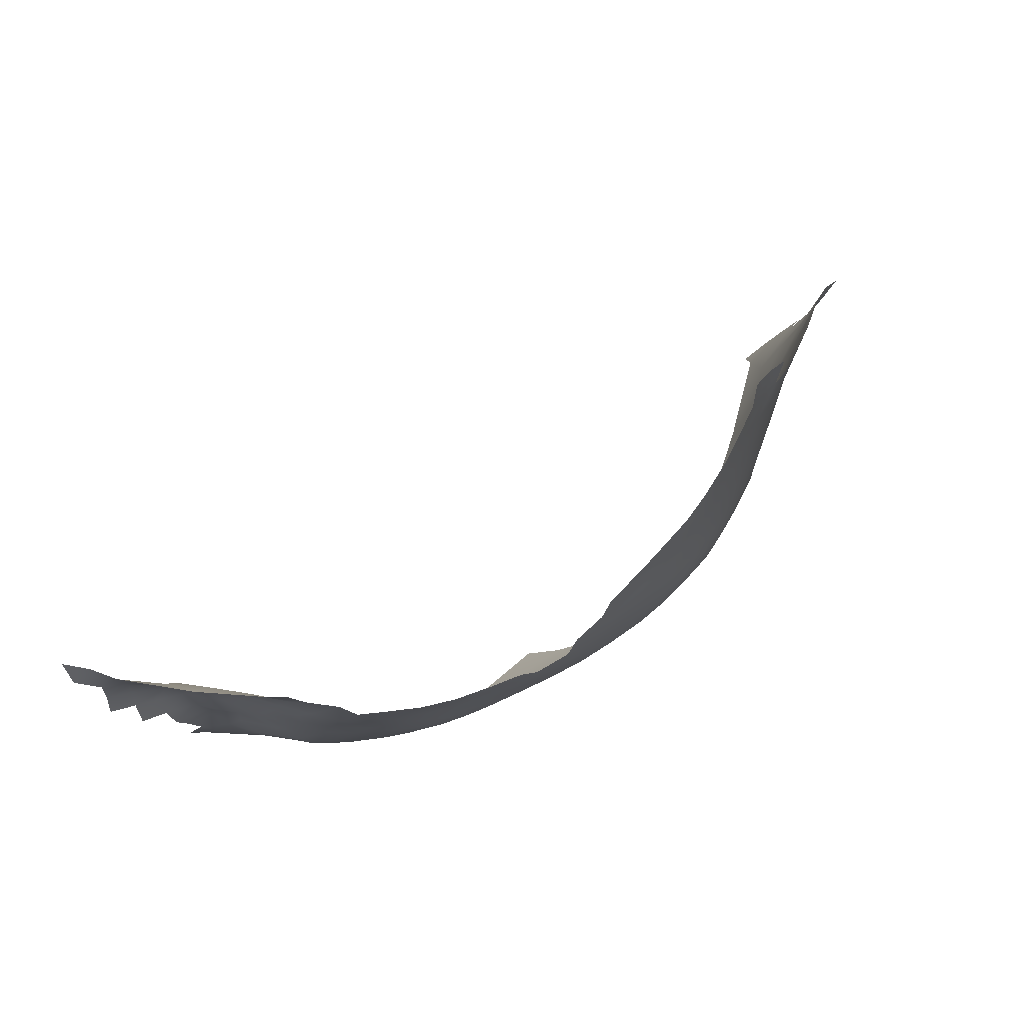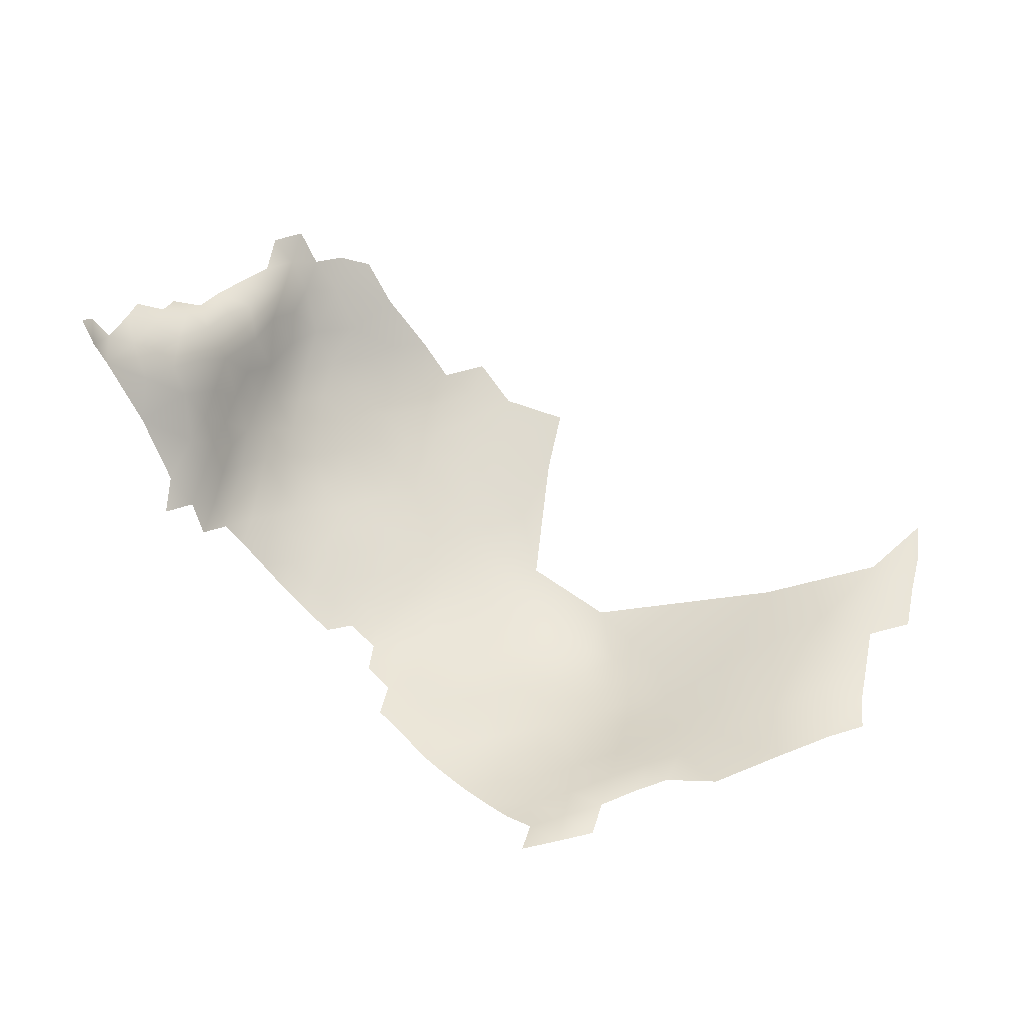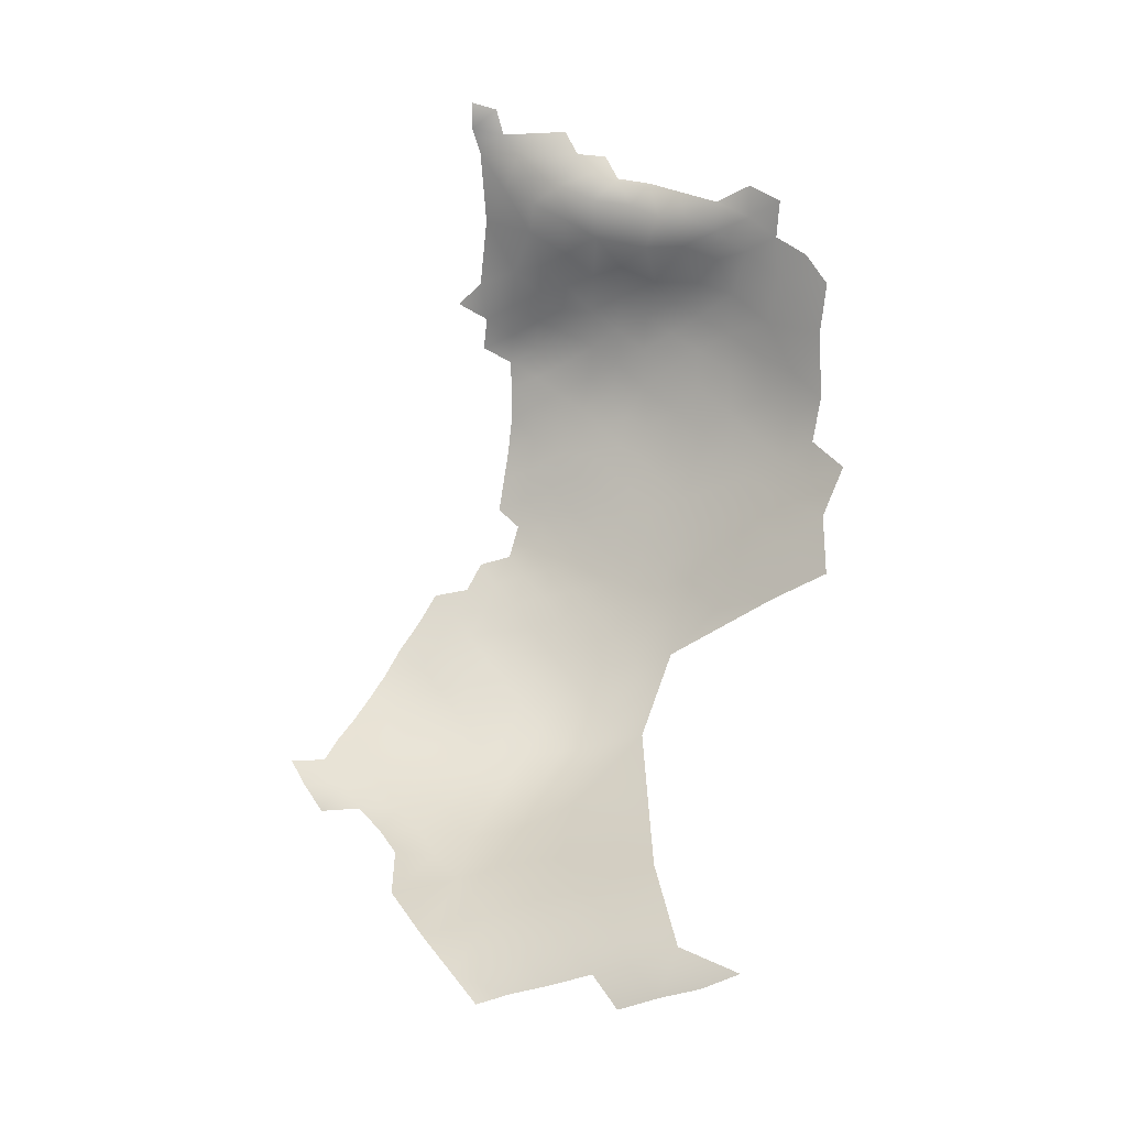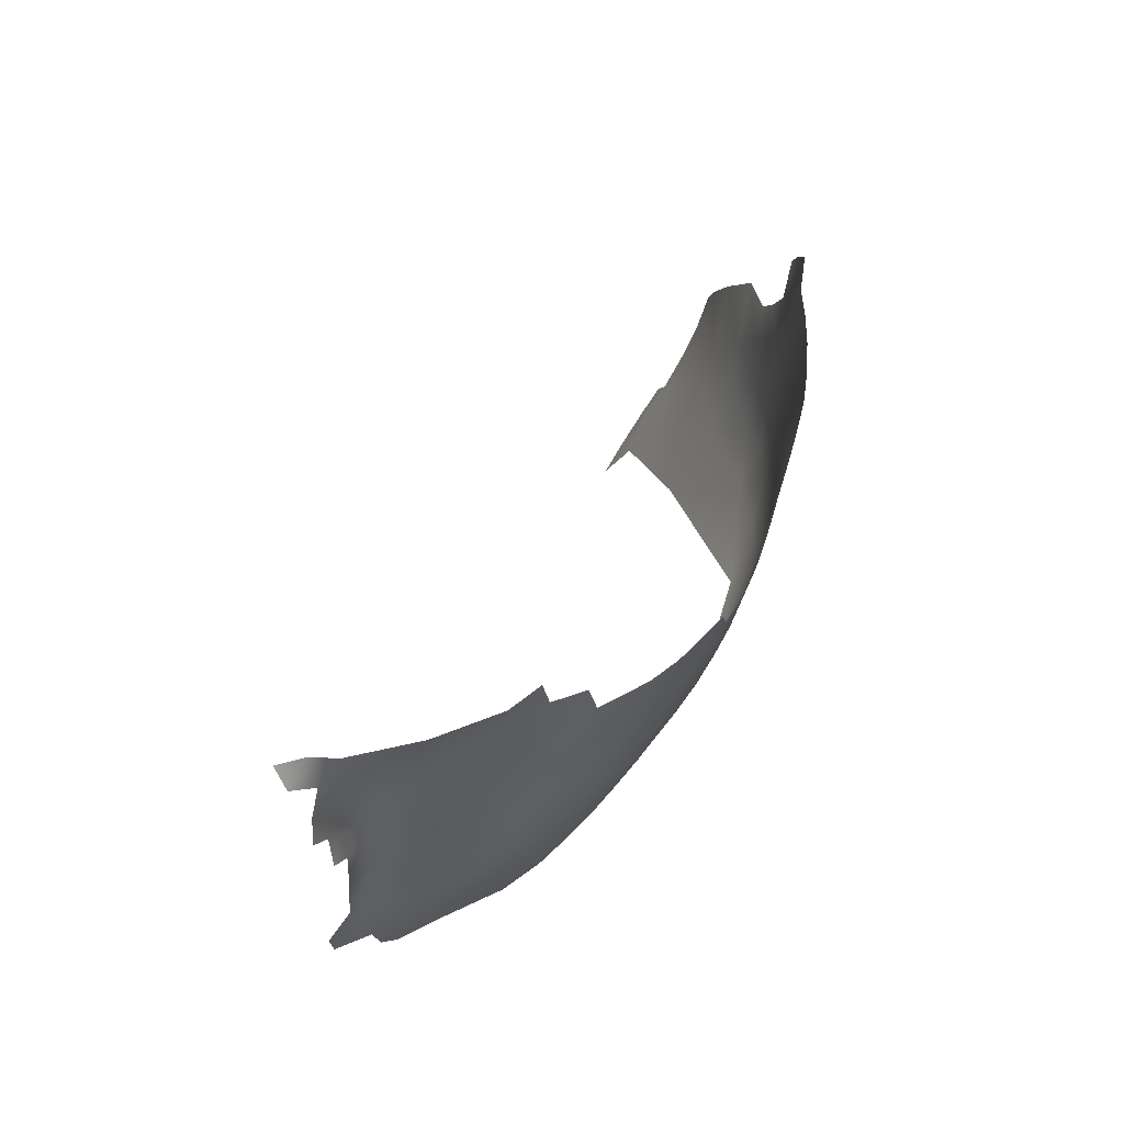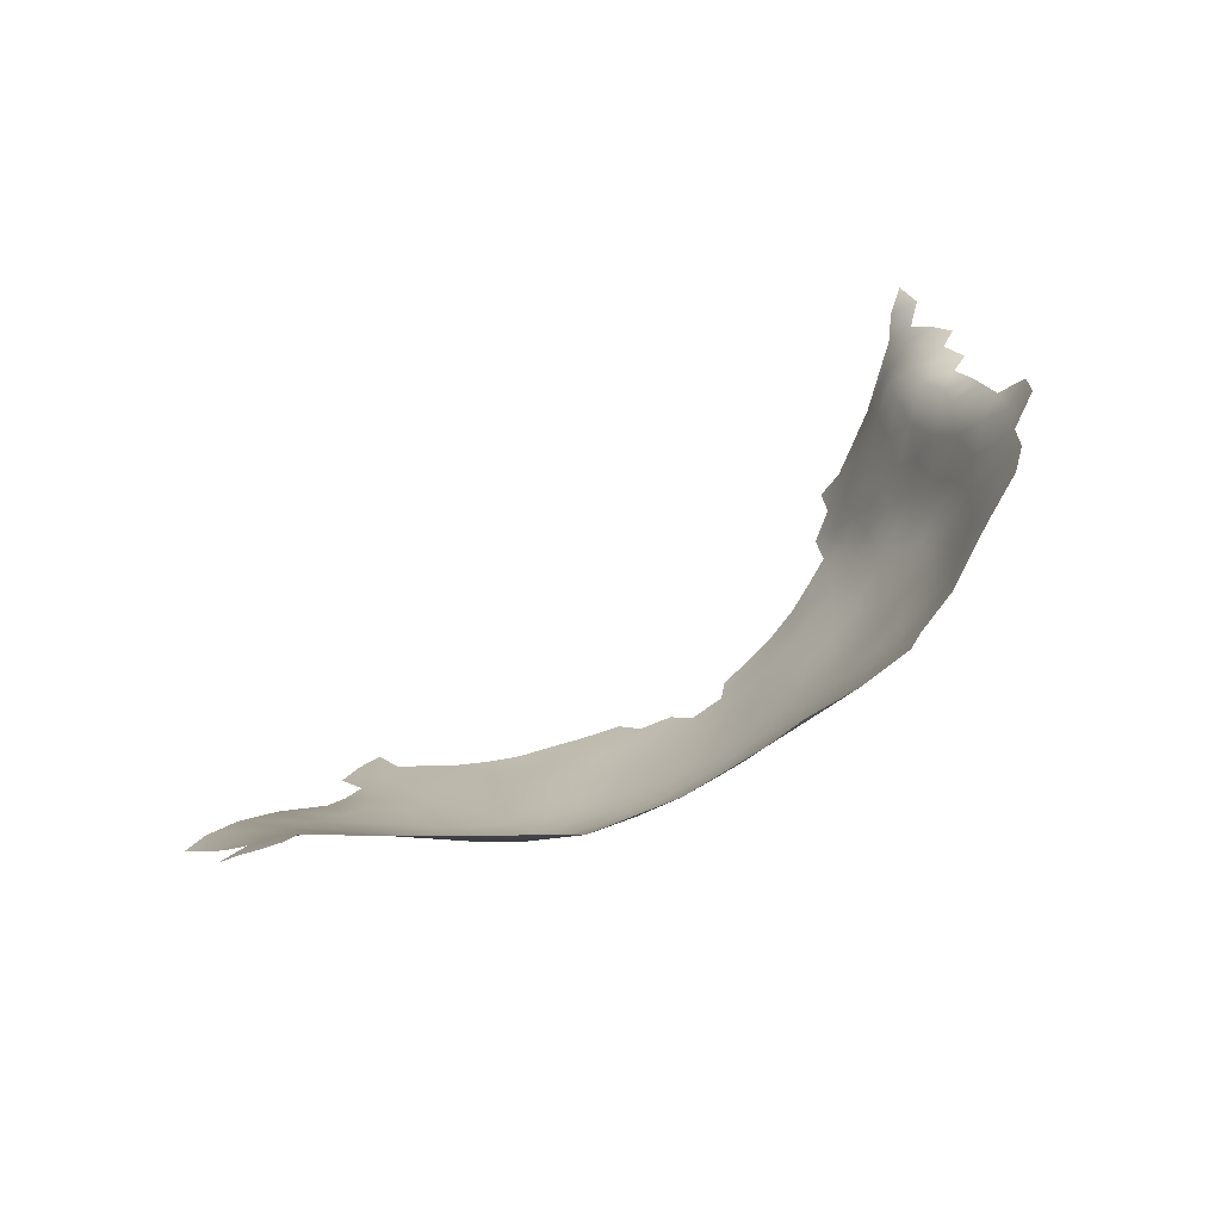
<metadata>
{"format":"obj","ext":"obj","renderer":"f3d","projection":"perspective","resolution":1024,"background":"white","views":[{"elev":53.9,"azim":123.5,"up":"+Y"},{"elev":31.1,"azim":-167.6,"up":"+Z"},{"elev":50.0,"azim":-91.4,"up":"+Z"},{"elev":31.7,"azim":90.0,"up":"+Y"},{"elev":20.1,"azim":-38.1,"up":"+Z"}]}
</metadata>
<code>
v -90.1 810 -192.8
v -89.54 805.5 -191.3
v -95.21 791.7 -185.8
v -89.61 800.4 -189.2
v -89.64 794.7 -186.4
v -83.44 804.2 -190.6
v -83.02 798.3 -188.2
v -95.29 786.4 -182.8
v -90.04 789.9 -183.8
v -76.34 808.5 -193.1
v -75.39 802.4 -191.5
v -85.43 813.1 -193.2
v -82.5 791.9 -185.8
v -78.4 817.4 -194.8
v -67.31 806.5 -195.2
v -68.91 812.5 -195.8
v -67.42 798.3 -193
v -59.68 803.4 -197.2
v -60.6 810.9 -197.9
v -63.66 816 -197.6
v -69.81 821.9 -197.5
v -62.47 821.7 -198.7
v -58.76 818.3 -198.8
v -58.17 824 -199.7
v -53.7 821.4 -199.9
v -54.13 815.1 -199.6
v -53.62 827.2 -200.6
v -53.32 832.8 -201.4
v -48.56 830.1 -201.2
v -48.35 824.8 -201
v -48.57 835.5 -201.6
v -44 832.8 -201.8
v -42.93 827.6 -201.7
v -43.86 837.7 -202.1
v -40.04 830.9 -202.2
v -32.27 826.2 -201.9
v -36.49 828.7 -202.2
v -36.85 823.9 -201.7
v -21.15 819.2 -198.9
v -24.97 822 -200.3
v -32.26 821.1 -201.4
v -32.48 815.9 -200.3
v -36.81 818.7 -201.2
v -28.54 818.4 -200.2
v -28.81 824.1 -201.3
v -43.08 822 -201.3
v -48.18 818.7 -200.8
v -28.45 813.5 -199.1
v -32.55 811 -199.3
v -36.8 813.2 -200.4
v -36.73 808.2 -199.5
v -36.56 803.5 -198.8
v -41.02 805.6 -199.6
v -41.18 810.5 -200.3
v -32.35 806.1 -198.6
v -32.52 801.3 -197.7
v -28.19 808.8 -198.4
v -28.35 803.9 -197.4
v -28.69 799.1 -196.3
v -24.27 806.5 -197
v -24.47 801.7 -195.8
v -24.31 811.3 -198
v -20.44 809 -196.5
v -20.44 804.3 -195.3
v -24.57 797 -194.3
v -20.34 799.9 -194
v -20.33 795.3 -192.4
v -16.22 802.7 -193.6
v -16.16 798.2 -192.1
v -28.86 794.3 -194.8
v -32.89 796.3 -196.6
v -24.55 792.4 -192.7
v -36.67 798.7 -198.1
v -20.67 790.4 -190.5
v -24.85 787.5 -190.8
v -28.76 789.7 -193.2
v -16.57 793.5 -190.1
v -16.82 789 -188
v -12.47 796.6 -189.7
v -12.85 792.1 -187.5
v -12.93 787.6 -185.1
v -8.873 795.2 -186.9
v -9.062 790.7 -184.5
v -12.93 783.2 -182.7
v -16.88 784.5 -185.6
v -9.057 786.2 -182.2
v -12.29 800.6 -191.4
v -12.58 804.9 -193.3
v -8.58 803.5 -190.8
v -8.441 799.4 -188.7
v -16.53 807.2 -195
v -41.82 815.9 -200.9
v -20.94 785.6 -188.2
v -20.95 781.1 -185.8
v -25.05 782.6 -188.6
v -12.97 809.4 -194.5
v -16.7 811.6 -196.1
v -40.93 800.7 -199
v -41.24 795.7 -198
v -45.56 797.8 -198.7
v -45.32 803.1 -199.5
v -49.85 805.7 -199.6
v -45.3 808.3 -200.1
v -50.17 800.3 -198.8
v -49.65 794.5 -197.6
v -56.64 796.3 -196.2
v -54.31 803.1 -198.7
v -54.69 808.3 -199.2
v -49.62 811.6 -200.2
v -5.545 793.7 -183.7
v -5.69 789.2 -181.5
v -45.28 813.2 -200.6
v -20.64 813.6 -197.4
v -24.61 816.1 -199
v -16.73 816.5 -197.3
v -5.328 798.1 -185.9
v -5.413 802.3 -188.1
v -5.533 806.4 -190.2
v -1.904 805.6 -187.5
v -1.796 801.5 -185.2
v 1.752 804.8 -184.4
v 1.909 800.9 -182
v 5.172 804.2 -181
v 5.281 800.8 -178.7
v 2.432 797.2 -179.4
v -1.455 796.7 -182.4
v -37.03 793.7 -196.9
v -37.08 788.9 -195.1
v -41.47 790.3 -196.2
v -33 791.5 -195.1
v -5.573 784.6 -179.1
v -9.094 781.7 -179.8
v -16.85 780.2 -183.1
v -17.19 775.5 -180.4
v -21.18 776.8 -183.2
v -12.92 778.8 -180.2
v -29.23 784.6 -191.1
v -28.95 780 -188.6
v -34.06 781.3 -190.9
v -33.7 786.3 -193.3
v -25.44 777.7 -185.7
v -25.89 771.8 -181.4
v -30.32 774.6 -185
v 3.028 793.4 -176.9
v -0.0088 793.8 -179.8
v 5.712 797 -176.1
v -5.49 780.2 -176.4
v -9.348 777 -176.9
v -45.31 792.8 -197.4
v -5.68 775.5 -173
v -13.52 773.9 -177.3
v -9.612 772.3 -173.8
v 8.353 804.1 -177.4
v -38.74 784.9 -193.7
v -45.96 786 -194.5
v -5.58 771.4 -169.8
v -9.594 768 -170.7
v -9.828 763.4 -166.8
v -14.06 764.4 -170.6
v -13.86 760.4 -167.1
v -18.59 760.7 -170
v -19.48 764.3 -173.3
v -14.14 768.8 -174.1
v -5.663 766.9 -166.3
v -19.27 756.5 -166.7
v -9.794 759.2 -162.2
v -19.3 769.8 -177.4
v -24.58 759.6 -171.3
v -25.94 764.9 -176
v -33.65 759.8 -173.3
v -33.12 766.8 -179.3
v 5.823 792.3 -173.2
v 8.281 795.9 -172.3
v 8.222 791.6 -168.8
v 5.895 788 -170.1
v 3.223 788.9 -174.3
v -0.0108 790.6 -178
v 0.2387 786.9 -176
v -2.947 787.8 -178.9
v -2.907 792.1 -181
v -21.26 772.9 -180.5
v 10.77 795.7 -168.3
v 10.97 800 -171.7
v 8.183 800.2 -175.1
v 10.93 804.2 -174.4
v 13.1 808.3 -173.4
v 12.64 803.8 -170.3
v -2.099 783.5 -175.9
v 14.78 807.7 -168.9
v -95.66 781.3 -180.1
v -1.587 779.6 -172.7
v 2.344 784.1 -172
v 2.837 780.1 -168.5
v 5.965 780 -164.1
v 5.947 784.1 -167.3
v 8.431 783.7 -162.7
v 8.029 779.5 -159.8
v 5.973 776 -160.8
v 3.086 776.2 -164.9
v -0.6489 776 -169
v 2.594 771.7 -161.1
v -0.783 771.7 -165.3
v 5.34 771.3 -155.6
v 0.5775 766.4 -157
v -1.776 767.2 -161.6
v 8.67 787.9 -165.6
v 7.934 776.2 -155.6
v -75.47 795 -189
v -95.13 776.4 -177.4
v 10.87 791.9 -163.8
v -88.94 783.8 -181
v -4.058 759.5 -154.7
v -0.3139 758.6 -148.6
v 17.37 812 -168
v 10.48 787.4 -160.5
v 12.53 791.5 -158.2
v 13.06 795.5 -160.6
v 14.32 795.6 -155.2
v 14.78 799.3 -158.1
v 17.12 800.8 -153.5
v 21.67 807.4 -155.1
v 18.76 800.4 -149.3
v 15.9 795.8 -149.9
v 21.75 804.4 -149.4
v 21.24 800.7 -146.2
v 19.07 796.5 -146.2
v 13.81 791.1 -151.8
v 11.73 787.5 -155.8
v 16.18 791.5 -146.6
v 11.3 783.9 -151.6
v 9.999 778.7 -150.3
v 12.54 782.2 -146.8
v 11.41 778.4 -145.8
v 9.513 773.8 -147
v 8.207 773.6 -151.4
v 22.66 797.9 -143.5
v 22.42 793.7 -143
v 22.31 789.5 -143.5
v 18.66 787.8 -144.7
v 19.3 791.8 -144.1
v 25.82 795.4 -141.6
v 17.31 783.2 -144.5
v 14.72 786.2 -146.4
v 25.88 799.5 -141.8
v 23.86 802.7 -144.7
v 26.89 804.5 -142.8
v 28.82 805.5 -139.7
v 27.33 809.1 -142
v 28.76 809 -138.3
v 26.1 808 -145.5
v 9.673 782.4 -156.9
v 13.7 799.7 -162.6
v 12.43 799.9 -167.2
v 14.1 803.7 -165.4
v 15.83 803.2 -160.1
v 17.55 808.5 -164.1
v 12.06 796.1 -164.4
v 3.586 761.4 -146.5
v 3.428 765.1 -150.7
v 6.64 765.5 -145.8
v 7.237 769.6 -149
v 9.085 765.1 -141.1
v 9.436 769.2 -144.4
v 12.22 773.8 -143.8
v 12.21 769.2 -140.9
v -5.388 763 -161.3
v -72.83 785.9 -186.8
v 14.94 779 -144.2
f 237 238 240
f 239 240 238
f 82 90 116
f 69 87 79
f 97 91 63
f 97 63 113
f 246 250 248
f 126 125 145
f 116 90 117
f 236 244 241
f 236 241 237
f 97 96 91
f 56 73 52
f 44 114 48
f 123 124 122
f 145 144 177
f 145 125 144
f 183 185 187
f 177 180 145
f 252 217 257
f 226 225 236
f 248 249 247
f 248 247 246
f 146 144 125
f 90 89 117
f 42 44 48
f 189 214 256
f 111 110 180
f 41 36 45
f 253 183 187
f 252 255 219
f 48 114 62
f 48 62 57
f 124 184 146
f 124 153 184
f 66 61 64
f 121 123 122
f 180 179 111
f 180 177 179
f 178 179 177
f 62 113 63
f 113 62 114
f 120 119 121
f 124 146 125
f 124 125 122
f 56 55 58
f 147 131 188
f 55 56 52
f 83 110 111
f 198 199 194
f 49 42 48
f 59 56 58
f 60 62 63
f 60 57 62
f 51 55 52
f 50 42 49
f 49 55 51
f 41 38 36
f 120 121 122
f 84 132 136
f 78 81 85
f 254 255 252
f 71 70 130
f 191 147 188
f 103 54 53
f 76 130 70
f 126 145 180
f 101 53 98
f 226 222 225
f 86 83 111
f 61 59 58
f 117 89 118
f 253 254 252
f 78 77 80
f 78 80 81
f 229 240 239
f 88 68 91
f 88 91 96
f 57 60 58
f 57 58 55
f 43 38 41
f 86 131 132
f 261 263 260
f 82 116 110
f 84 86 132
f 184 173 146
f 37 36 38
f 80 83 81
f 64 60 63
f 120 116 117
f 53 54 51
f 53 51 52
f 60 64 61
f 60 61 58
f 74 77 78
f 228 215 216
f 69 67 66
f 126 122 125
f 127 71 130
f 65 59 61
f 32 35 33
f 65 61 66
f 65 66 67
f 49 48 57
f 49 57 55
f 81 83 86
f 81 86 84
f 261 260 259
f 72 65 67
f 136 133 84
f 245 236 225
f 245 244 236
f 262 263 265
f 84 133 85
f 84 85 81
f 68 88 87
f 68 87 69
f 50 49 51
f 175 172 174
f 175 176 172
f 70 59 65
f 210 257 217
f 47 30 46
f 184 153 185
f 184 185 183
f 87 88 89
f 87 89 90
f 71 59 70
f 242 243 239
f 127 73 71
f 103 53 101
f 112 54 103
f 113 115 97
f 132 131 147
f 129 149 99
f 98 52 73
f 98 53 52
f 79 87 90
f 79 90 82
f 196 195 206
f 68 69 66
f 68 66 64
f 137 95 138
f 206 175 174
f 206 195 175
f 253 257 182
f 253 252 257
f 187 254 253
f 80 79 82
f 75 76 72
f 75 72 74
f 83 82 110
f 83 80 82
f 261 235 234
f 135 94 133
f 197 198 194
f 117 119 120
f 117 118 119
f 102 103 101
f 54 112 92
f 69 77 67
f 70 72 76
f 70 65 72
f 134 135 133
f 95 93 94
f 71 73 56
f 71 56 59
f 134 133 136
f 193 199 200
f 193 194 199
f 79 77 69
f 79 80 77
f 153 124 123
f 141 94 135
f 91 64 63
f 91 68 64
f 50 51 54
f 149 100 99
f 195 194 193
f 195 196 194
f 131 111 179
f 131 86 111
f 109 112 103
f 100 98 99
f 100 101 98
f 50 54 92
f 189 254 187
f 74 72 67
f 74 67 77
f 75 93 95
f 75 95 137
f 263 261 234
f 173 184 183
f 152 150 156
f 152 156 157
f 93 75 74
f 263 264 265
f 263 234 264
f 141 138 95
f 141 95 94
f 128 127 130
f 93 78 85
f 93 74 78
f 33 46 30
f 195 193 192
f 148 136 132
f 148 132 147
f 216 210 217
f 216 215 210
f 85 94 93
f 85 133 94
f 126 180 110
f 217 252 219
f 41 44 42
f 41 42 43
f 107 102 104
f 104 101 100
f 104 102 101
f 140 128 130
f 50 43 42
f 201 202 199
f 201 199 198
f 197 194 196
f 206 210 215
f 206 215 196
f 262 260 263
f 268 233 232
f 177 176 178
f 256 254 189
f 158 160 159
f 102 107 108
f 231 232 233
f 231 230 232
f 148 152 151
f 192 176 175
f 192 175 195
f 151 134 136
f 151 136 148
f 29 33 30
f 29 32 33
f 29 28 31
f 29 27 28
f 144 176 177
f 144 172 176
f 120 122 126
f 109 103 102
f 154 140 139
f 218 217 219
f 218 216 217
f 174 210 206
f 27 29 30
f 26 23 25
f 174 172 173
f 174 173 182
f 227 223 229
f 260 258 259
f 116 126 110
f 116 120 126
f 32 29 31
f 182 183 253
f 182 173 183
f 188 179 178
f 188 131 179
f 137 76 75
f 233 264 234
f 228 251 215
f 157 156 164
f 148 150 152
f 192 178 176
f 196 215 251
f 196 251 197
f 187 185 186
f 187 186 189
f 200 199 202
f 231 233 234
f 231 234 235
f 99 73 127
f 99 98 73
f 181 135 134
f 139 140 137
f 139 137 138
f 154 128 140
f 243 229 239
f 109 102 108
f 24 23 22
f 24 25 23
f 157 163 152
f 157 159 163
f 250 246 245
f 31 34 32
f 129 99 127
f 129 127 128
f 218 223 227
f 242 232 243
f 242 268 232
f 218 219 220
f 198 197 207
f 27 25 24
f 172 146 173
f 172 144 146
f 43 50 92
f 166 160 158
f 230 251 228
f 246 244 245
f 192 188 178
f 163 151 152
f 268 264 233
f 203 207 235
f 9 3 5
f 210 182 257
f 210 174 182
f 192 191 188
f 226 236 237
f 226 237 240
f 224 250 245
f 44 41 45
f 44 45 40
f 105 100 149
f 105 104 100
f 39 113 114
f 39 115 113
f 22 20 21
f 22 23 20
f 158 157 164
f 158 159 157
f 223 222 226
f 226 229 223
f 226 240 229
f 224 225 222
f 224 245 225
f 223 218 220
f 223 220 222
f 150 148 147
f 150 147 191
f 140 76 137
f 140 130 76
f 193 191 192
f 193 200 191
f 161 162 159
f 161 159 160
f 16 21 20
f 256 255 254
f 227 216 218
f 227 228 216
f 207 231 235
f 40 39 114
f 40 114 44
f 205 266 164
f 9 8 3
f 203 198 207
f 203 201 198
f 26 109 108
f 6 4 2
f 6 7 4
f 25 30 47
f 25 27 30
f 162 163 159
f 162 167 163
f 33 35 37
f 211 8 9
f 211 190 8
f 106 18 107
f 143 141 142
f 167 151 163
f 266 166 158
f 266 158 164
f 106 104 105
f 106 107 104
f 26 25 47
f 205 202 201
f 150 191 200
f 165 161 160
f 155 149 129
f 167 181 134
f 167 134 151
f 168 169 162
f 168 162 161
f 204 205 201
f 204 201 203
f 18 108 107
f 18 19 108
f 142 135 181
f 142 141 135
f 10 12 14
f 251 207 197
f 47 46 92
f 47 92 112
f 7 5 4
f 255 220 219
f 164 156 202
f 164 202 205
f 203 235 261
f 143 138 141
f 224 222 220
f 12 2 1
f 12 6 2
f 200 202 156
f 200 156 150
f 33 38 46
f 33 37 38
f 43 46 38
f 43 92 46
f 26 108 19
f 23 26 19
f 23 19 20
f 169 167 162
f 251 230 231
f 251 231 207
f 203 259 204
f 203 261 259
f 259 258 213
f 154 129 128
f 154 155 129
f 13 5 7
f 109 47 112
f 109 26 47
f 15 19 18
f 221 224 220
f 230 243 232
f 168 161 165
f 10 11 6
f 10 6 12
f 13 9 5
f 171 143 142
f 204 266 205
f 204 212 266
f 16 19 15
f 16 20 19
f 221 220 255
f 142 181 167
f 208 11 17
f 227 229 243
f 16 10 14
f 170 169 168
f 170 171 169
f 208 13 7
f 169 142 167
f 169 171 142
f 11 7 6
f 11 208 7
f 17 15 18
f 155 105 149
f 227 230 228
f 227 243 230
f 143 139 138
f 15 10 16
f 166 266 212
f 11 10 15
f 11 15 17
f 221 250 224
f 221 255 256
f 212 259 213
f 212 204 259
f 211 209 190
f 267 13 208
f 14 21 16
f 13 211 9
f 17 18 106
f 155 154 139
f 155 106 105
f 267 208 17
f 267 211 13
f 171 139 143
f 267 17 106
f 267 106 155

</code>
